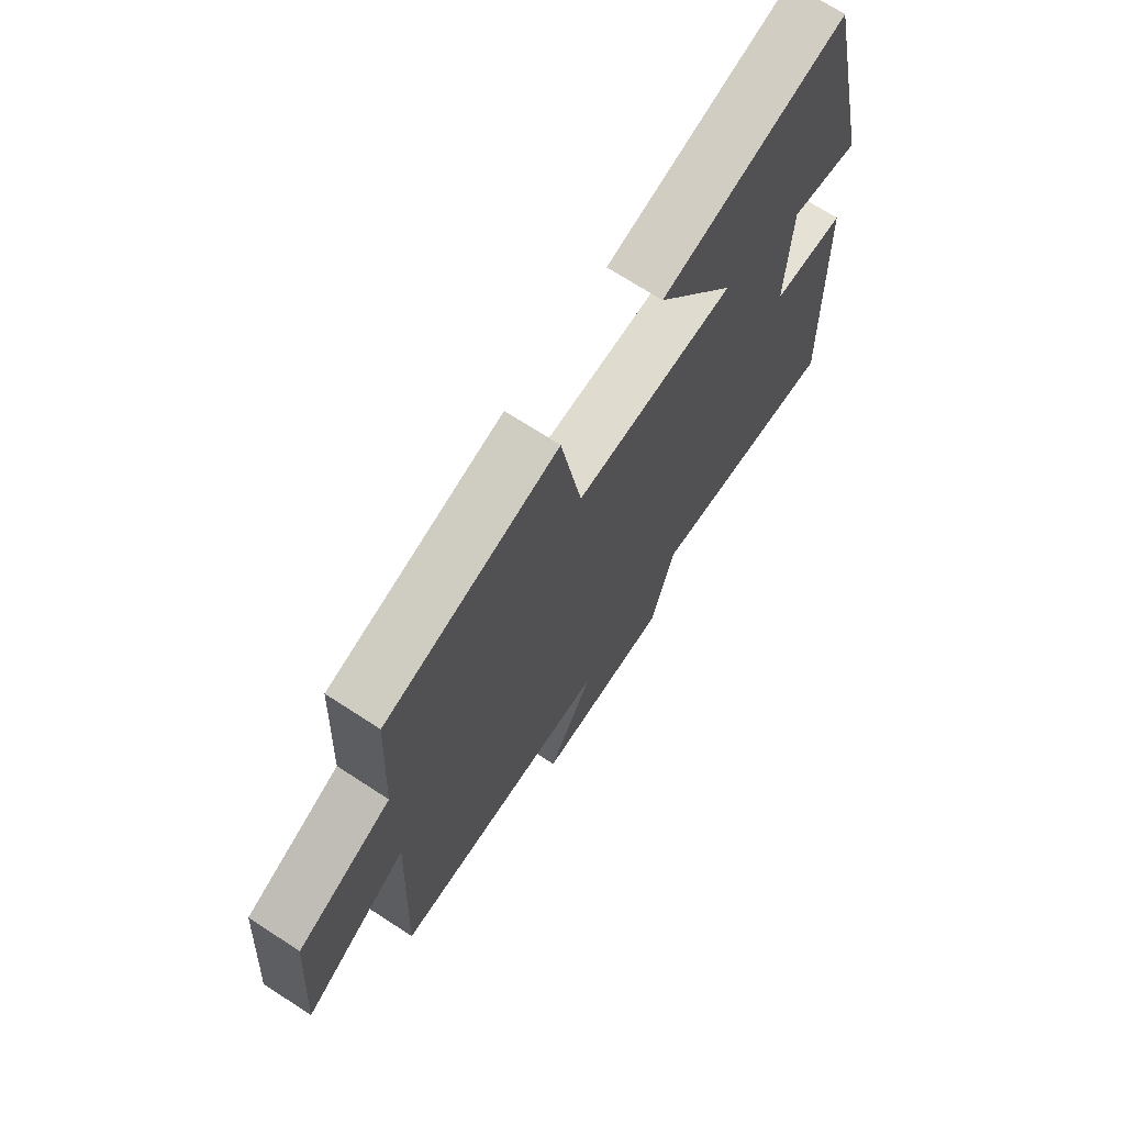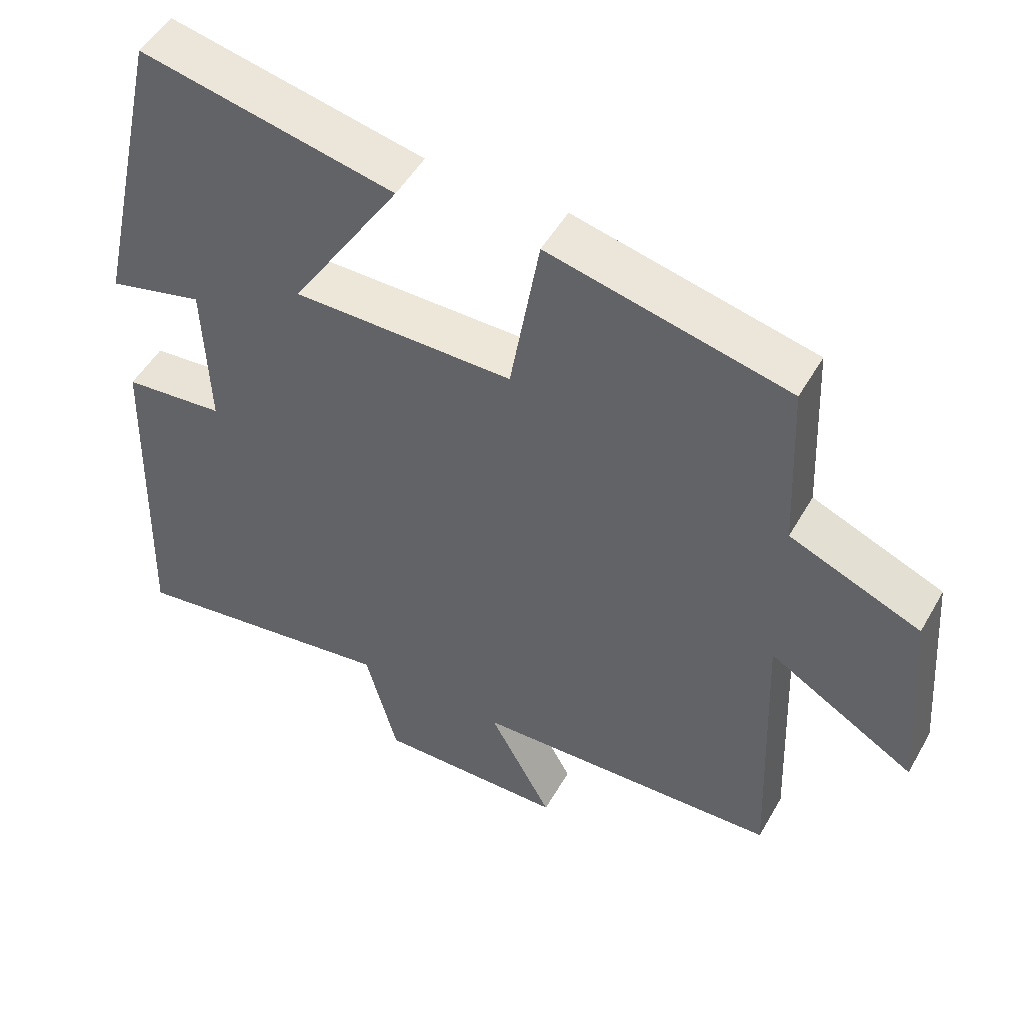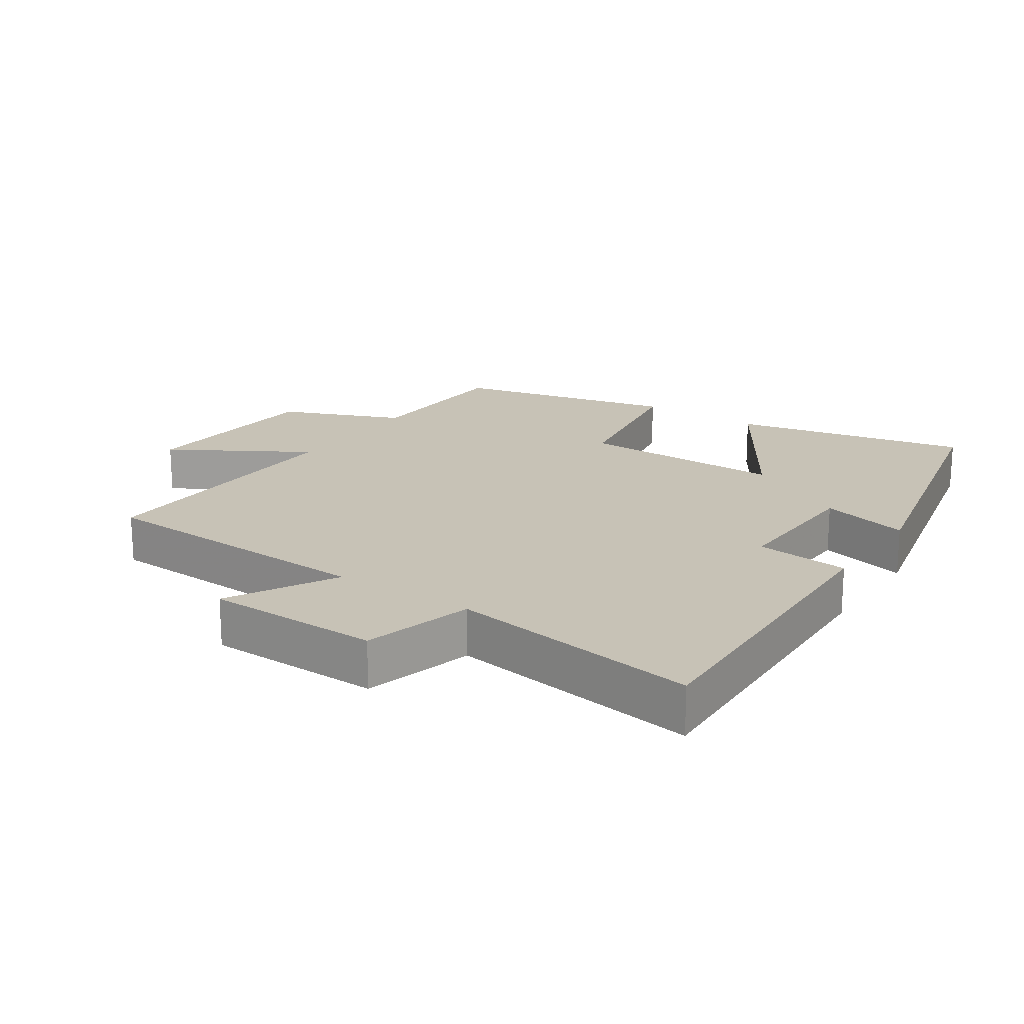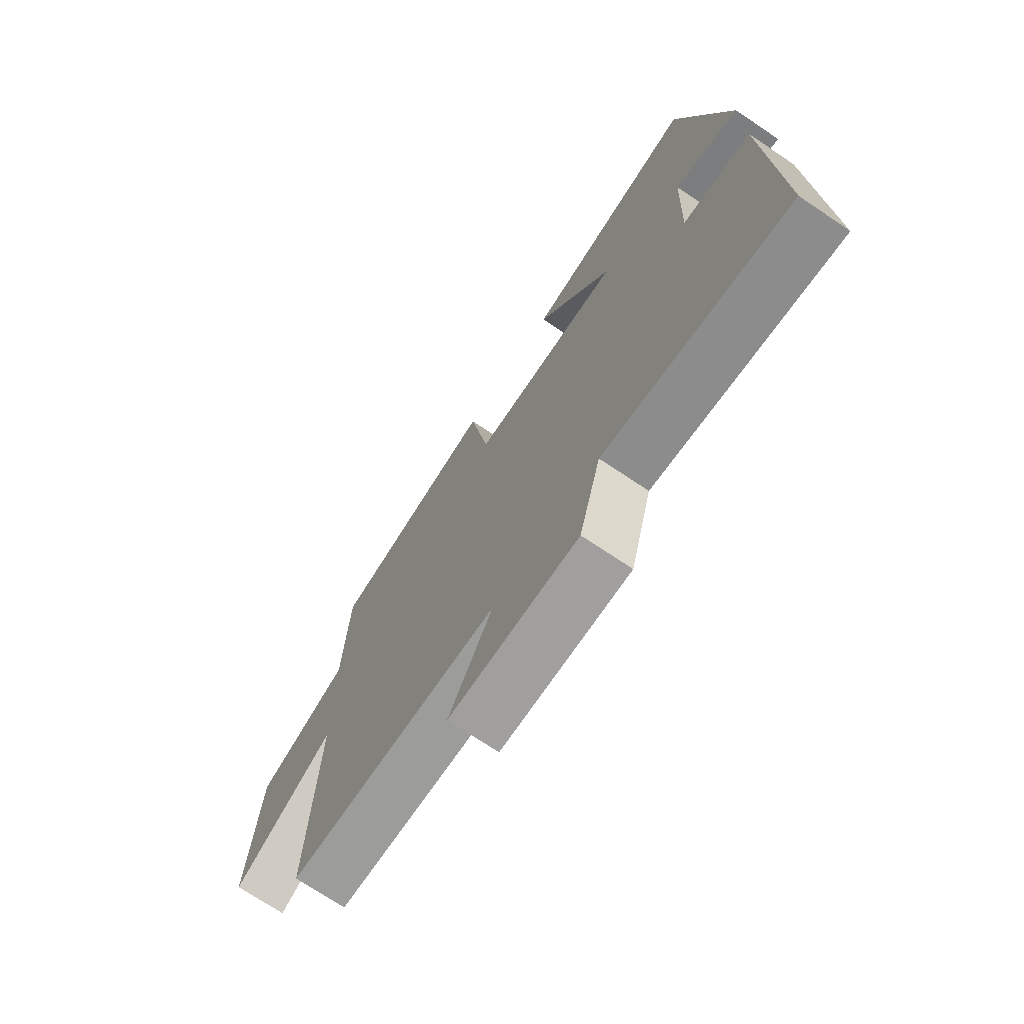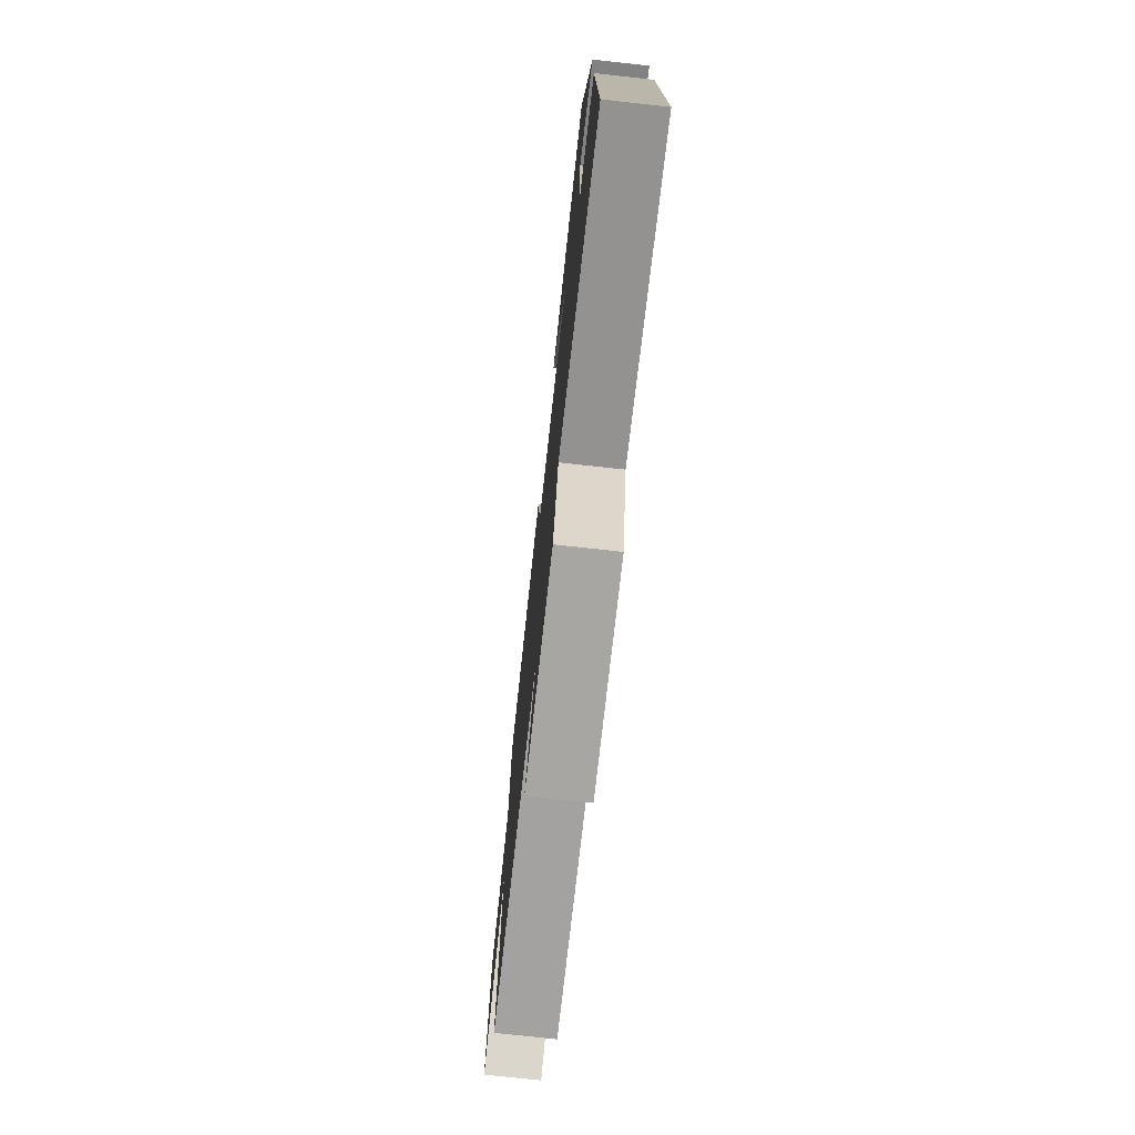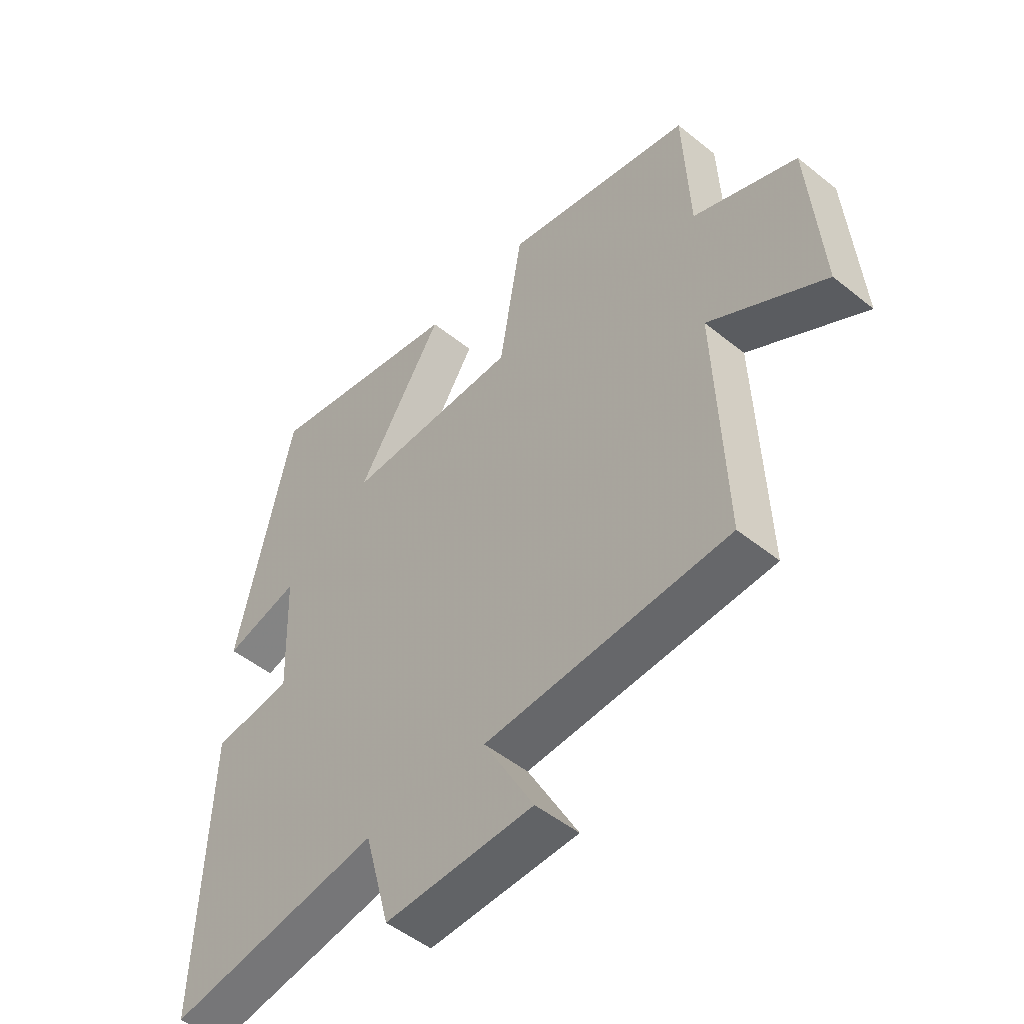
<metadata>
{"format":"obj","ext":"obj","renderer":"f3d","projection":"perspective","resolution":1024,"background":"white","views":[{"elev":70.3,"azim":123.1,"up":"+Z"},{"elev":50.0,"azim":28.8,"up":"+Z"},{"elev":19.3,"azim":-146.0,"up":"+Y"},{"elev":-72.1,"azim":-123.9,"up":"+Z"},{"elev":-75.1,"azim":-96.3,"up":"+Z"},{"elev":-50.1,"azim":48.5,"up":"+Z"}]}
</metadata>
<code>
v 0.489 0.07 0.423
v 0.5 0.07 0.178
v 0.684 0.07 0.102
v 0.706 0.07 -0.188
v 0.5 0.07 -0.066
v 0.516 0.07 -0.482
v 0.084 0.07 -0.5
v 0.173 0.07 -0.663
v -0.091 0.07 -0.667
v -0.136 0.07 -0.5
v -0.516 0.07 -0.557
v -0.5 0.07 -0.064
v -0.358 0.07 -0.05
v -0.366 0.07 0.166
v -0.5 0.07 0.132
v -0.401 0.07 0.575
v -0.044 0.07 0.5
v -0.199 0.07 0.257
v 0.111 0.07 0.257
v 0.152 0.07 0.5
v 0.489 0 0.423
v 0.5 0 0.178
v 0.684 0 0.102
v 0.706 0 -0.188
v 0.5 0 -0.066
v 0.516 0 -0.482
v 0.084 0 -0.5
v 0.173 0 -0.663
v -0.091 0 -0.667
v -0.136 0 -0.5
v -0.516 0 -0.557
v -0.5 0 -0.064
v -0.358 0 -0.05
v -0.366 0 0.166
v -0.5 0 0.132
v -0.401 0 0.575
v -0.044 0 0.5
v -0.199 0 0.257
v 0.111 0 0.257
v 0.152 0 0.5
f 19 20 1 2
f 18 19 2 3
f 16 17 18
f 15 16 18
f 14 15 18
f 13 14 18 3
f 10 11 12 13
f 10 13 3
f 7 8 9 10
f 5 6 7 10
f 5 10 3
f 3 4 5
f 22 21 40 39
f 23 22 39 38
f 38 37 36
f 38 36 35
f 38 35 34
f 23 38 34 33
f 33 32 31 30
f 23 33 30
f 30 29 28 27
f 30 27 26 25
f 23 30 25
f 25 24 23
f 1 21 22 2
f 2 22 23 3
f 3 23 24 4
f 4 24 25 5
f 5 25 26 6
f 6 26 27 7
f 7 27 28 8
f 8 28 29 9
f 9 29 30 10
f 10 30 31 11
f 11 31 32 12
f 12 32 33 13
f 13 33 34 14
f 14 34 35 15
f 15 35 36 16
f 16 36 37 17
f 17 37 38 18
f 18 38 39 19
f 19 39 40 20
f 20 40 21 1

</code>
